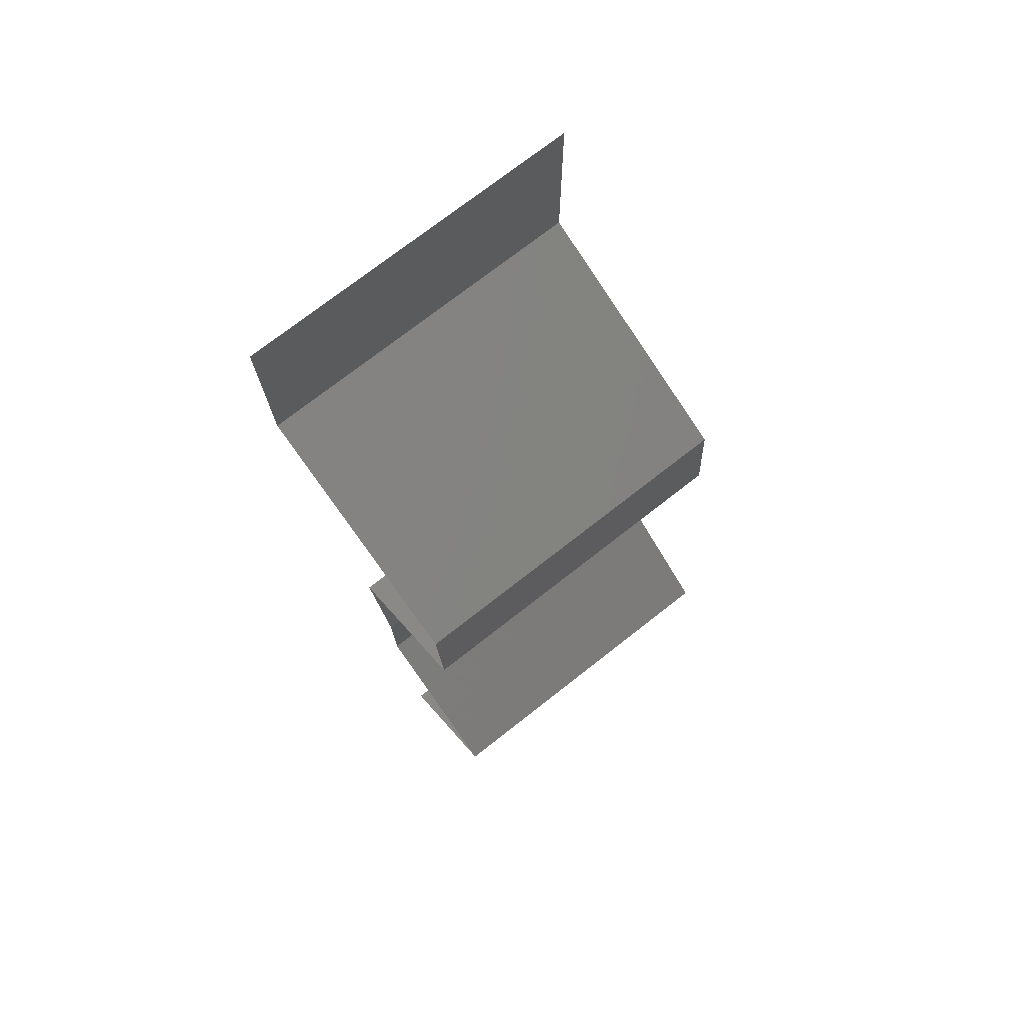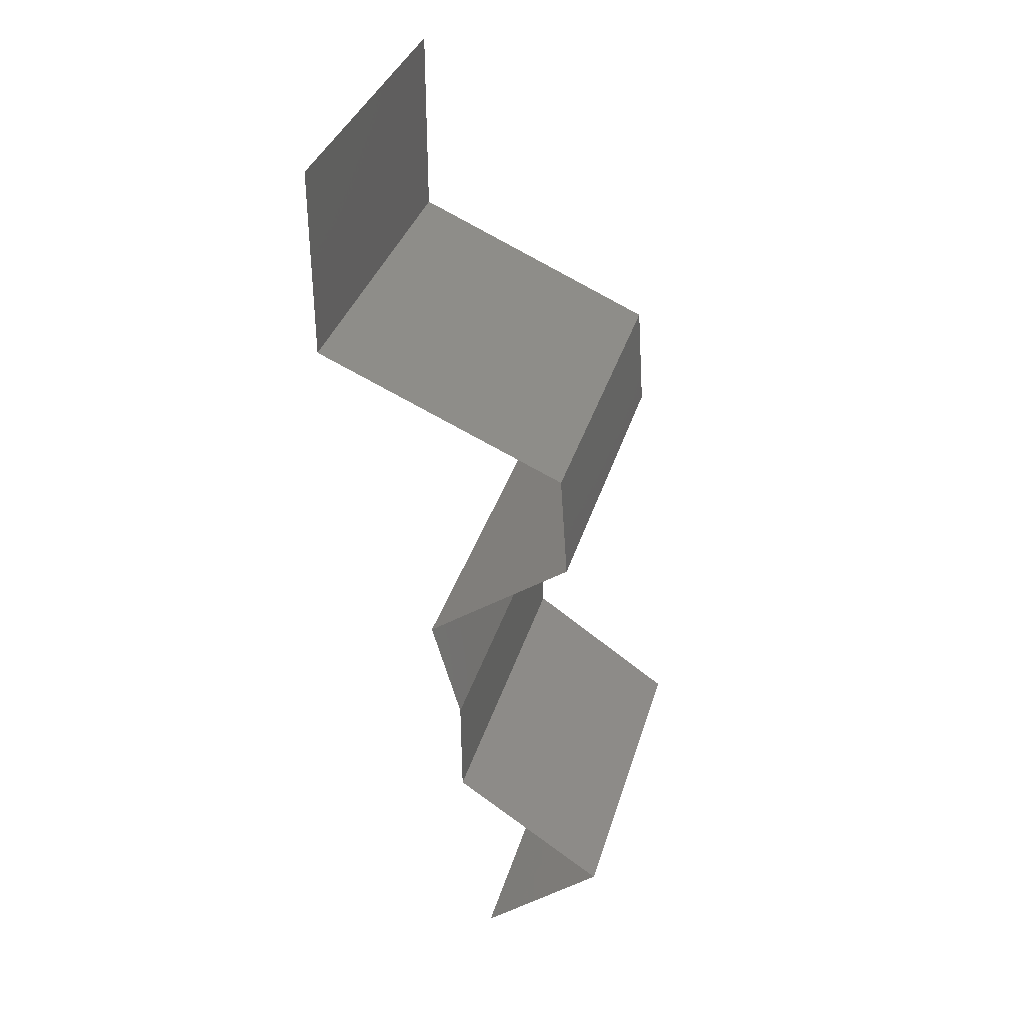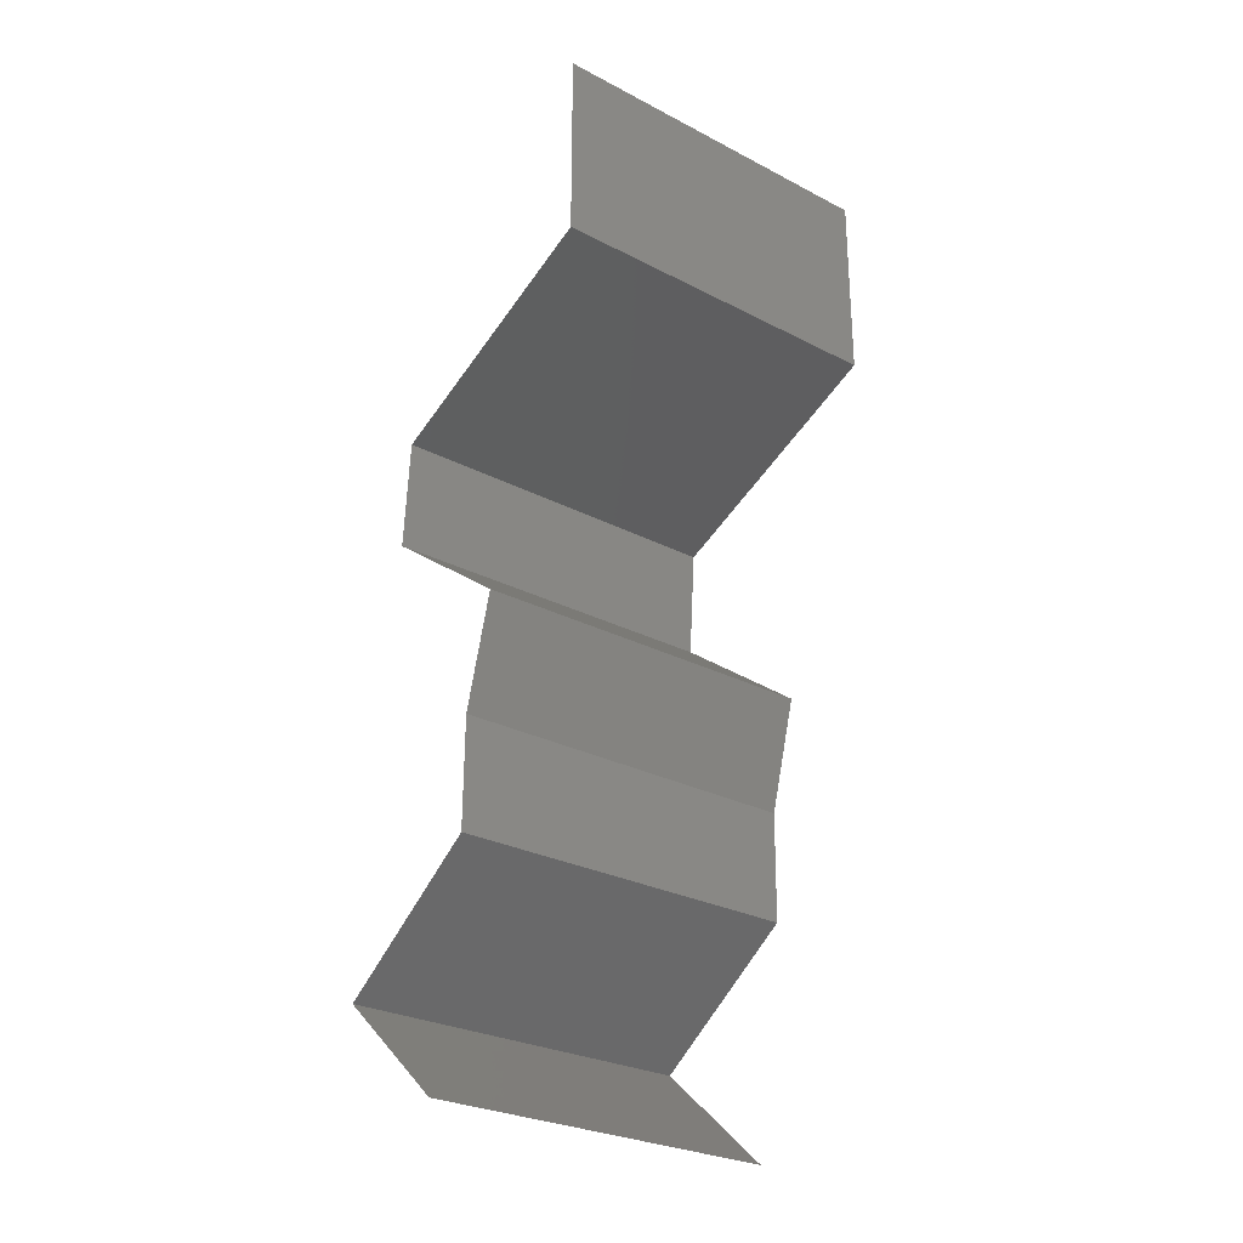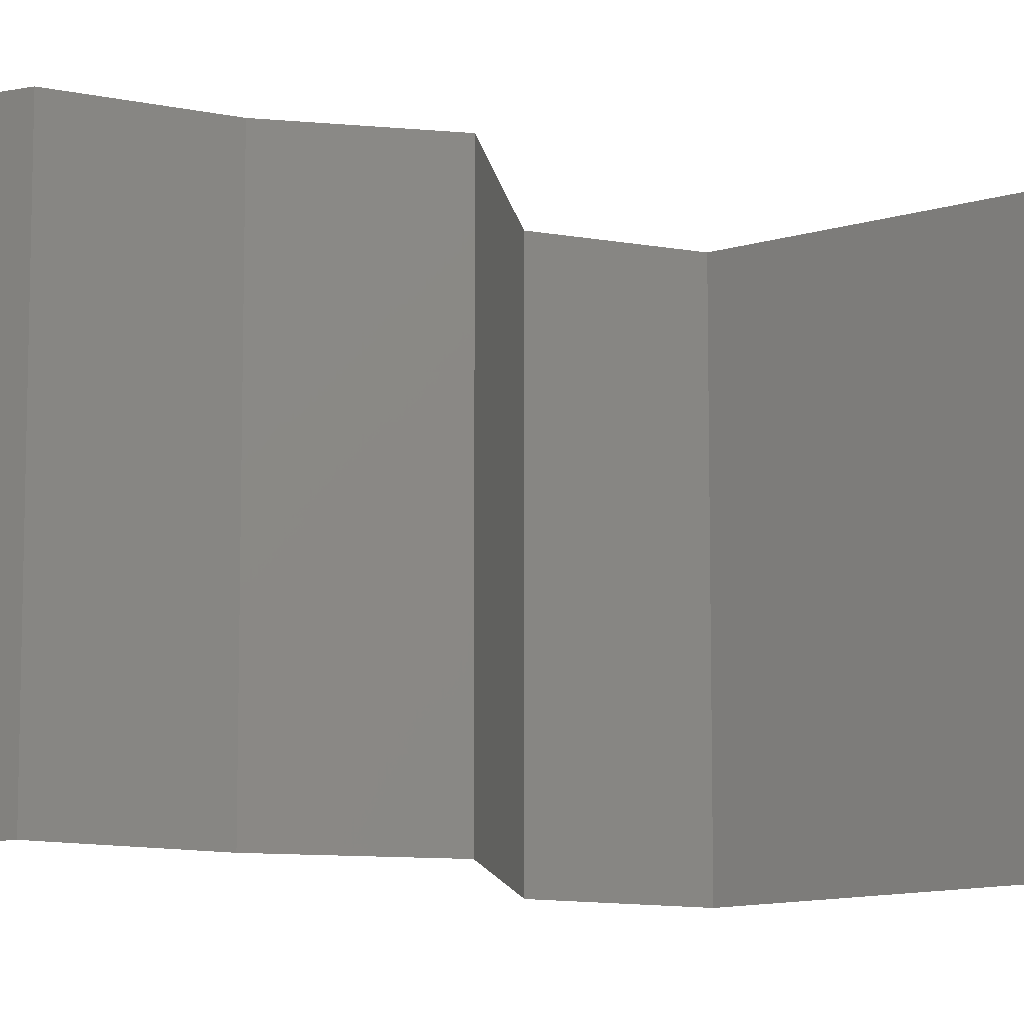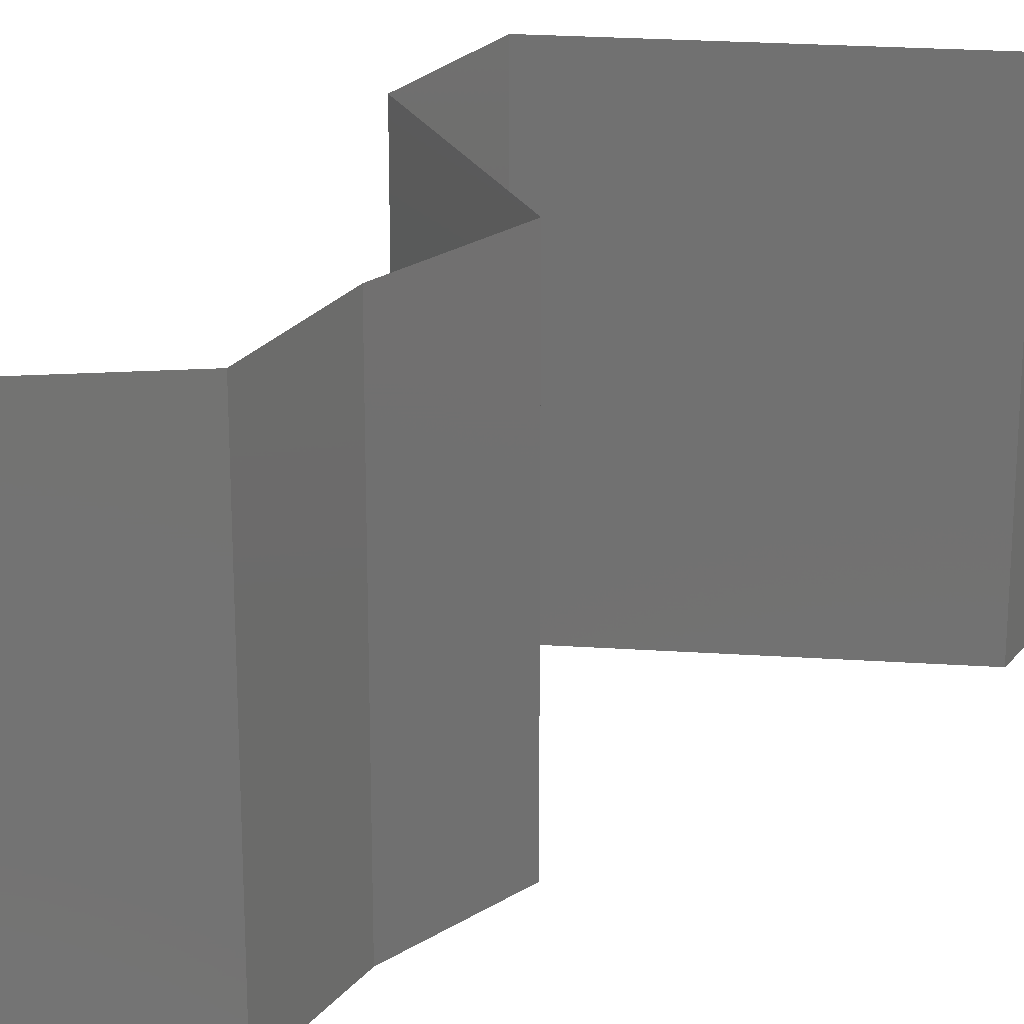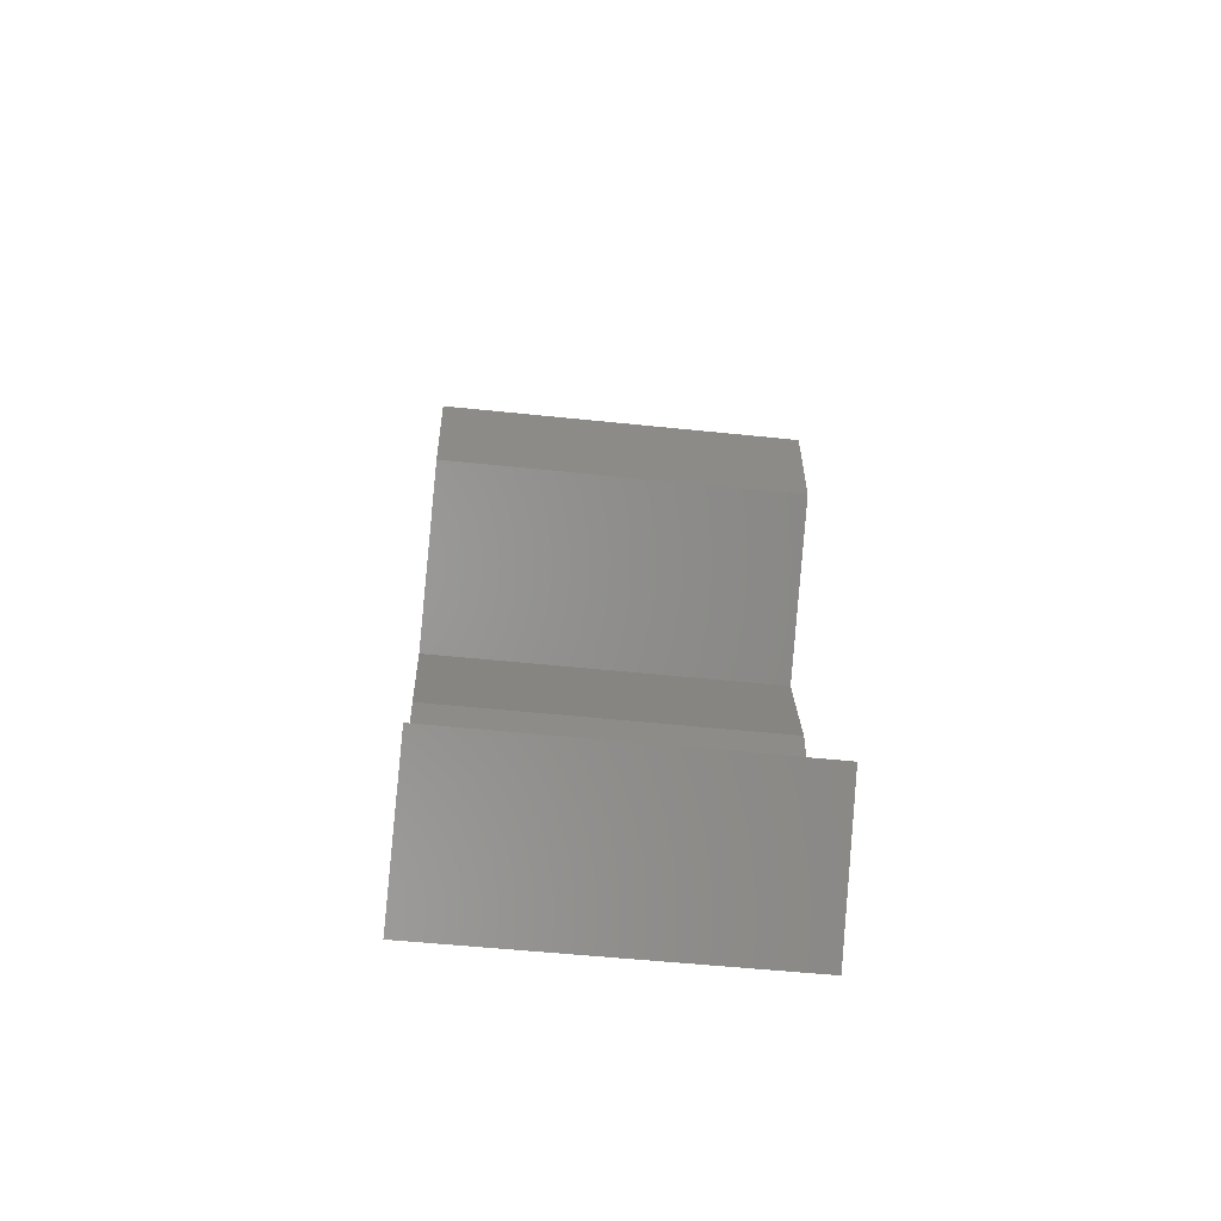
<metadata>
{"format":"stl","ext":"stl","renderer":"f3d","projection":"perspective","resolution":1024,"background":"white","views":[{"elev":74.3,"azim":-128.0,"up":"+Y"},{"elev":35.3,"azim":-164.1,"up":"+Y"},{"elev":-27.7,"azim":51.5,"up":"+Y"},{"elev":-11.2,"azim":61.3,"up":"+Z"},{"elev":25.5,"azim":29.5,"up":"+Z"},{"elev":-53.2,"azim":-96.4,"up":"+Y"}]}
</metadata>
<code>
# stl→obj: 46 verts, 68 faces
v 0.04 0.06 0
v 0.04 0.05456 0.005521
v 0.04 0.04912 0
v 0.04 0.04912 0.02
v 0.04 0.05456 0.01451
v 0.04 0.06 0.02
v 0.04 0.04912 0.01
v 0.04 0.06 0.01
v 0.03287 0.04601 0.007705
v 0.03294 0.04605 0
v 0.02589 0.04298 0
v 0.02589 0.04298 0.01
v 0.03506 0.04697 0.01461
v 0.03021 0.04486 0.01462
v 0.02589 0.04298 0.02
v 0.03294 0.04605 0.02
v 0.02546 0.03684 0.02
v 0.02567 0.03991 0.015
v 0.02567 0.03991 0.005
v 0.02546 0.03684 0
v 0.02546 0.03684 0.01
v 0.02963 0.03377 0.005
v 0.0338 0.0307 0
v 0.0338 0.0307 0.02
v 0.02963 0.03377 0.015
v 0.0338 0.0307 0.01
v 0.0321 0.02456 0.02
v 0.03295 0.02763 0.015
v 0.0321 0.02456 0.01
v 0.03295 0.02763 0.005
v 0.0321 0.02456 0
v 0.03208 0.02149 0.015
v 0.03205 0.01842 0.01
v 0.03208 0.02149 0.005
v 0.03205 0.01842 0
v 0.03205 0.01842 0.02
v 0.02318 0.01228 0.02
v 0.02762 0.01535 0.01451
v 0.02762 0.01535 0.005521
v 0.02318 0.01228 0
v 0.02318 0.01228 0.01
v 0.02671 0.009209 0.015
v 0.03025 0.00614 0
v 0.02671 0.009209 0.005
v 0.03025 0.00614 0.01
v 0.03025 0.00614 0.02
f 1 2 3
f 4 5 6
f 2 5 7
f 8 5 2
f 6 5 8
f 3 2 7
f 8 2 1
f 7 5 4
f 3 9 10
f 10 9 11
f 11 9 12
f 7 9 3
f 4 13 7
f 12 14 15
f 13 14 9
f 16 13 4
f 15 14 16
f 16 14 13
f 13 9 7
f 9 14 12
f 17 18 15
f 11 19 20
f 21 19 12
f 12 18 21
f 12 19 11
f 15 18 12
f 20 19 21
f 21 18 17
f 20 22 23
f 24 25 17
f 17 25 21
f 25 22 21
f 26 22 25
f 23 22 26
f 21 22 20
f 26 25 24
f 27 28 24
f 29 30 26
f 23 30 31
f 26 28 29
f 26 30 23
f 24 28 26
f 31 30 29
f 29 28 27
f 29 32 33
f 31 34 35
f 36 32 27
f 33 34 29
f 29 34 31
f 27 32 29
f 35 34 33
f 33 32 36
f 37 38 36
f 35 39 40
f 36 38 33
f 40 39 41
f 33 38 39
f 39 38 41
f 33 39 35
f 41 38 37
f 37 42 41
f 43 44 45
f 41 44 40
f 45 42 46
f 46 42 37
f 45 44 41
f 41 42 45
f 40 44 43

</code>
